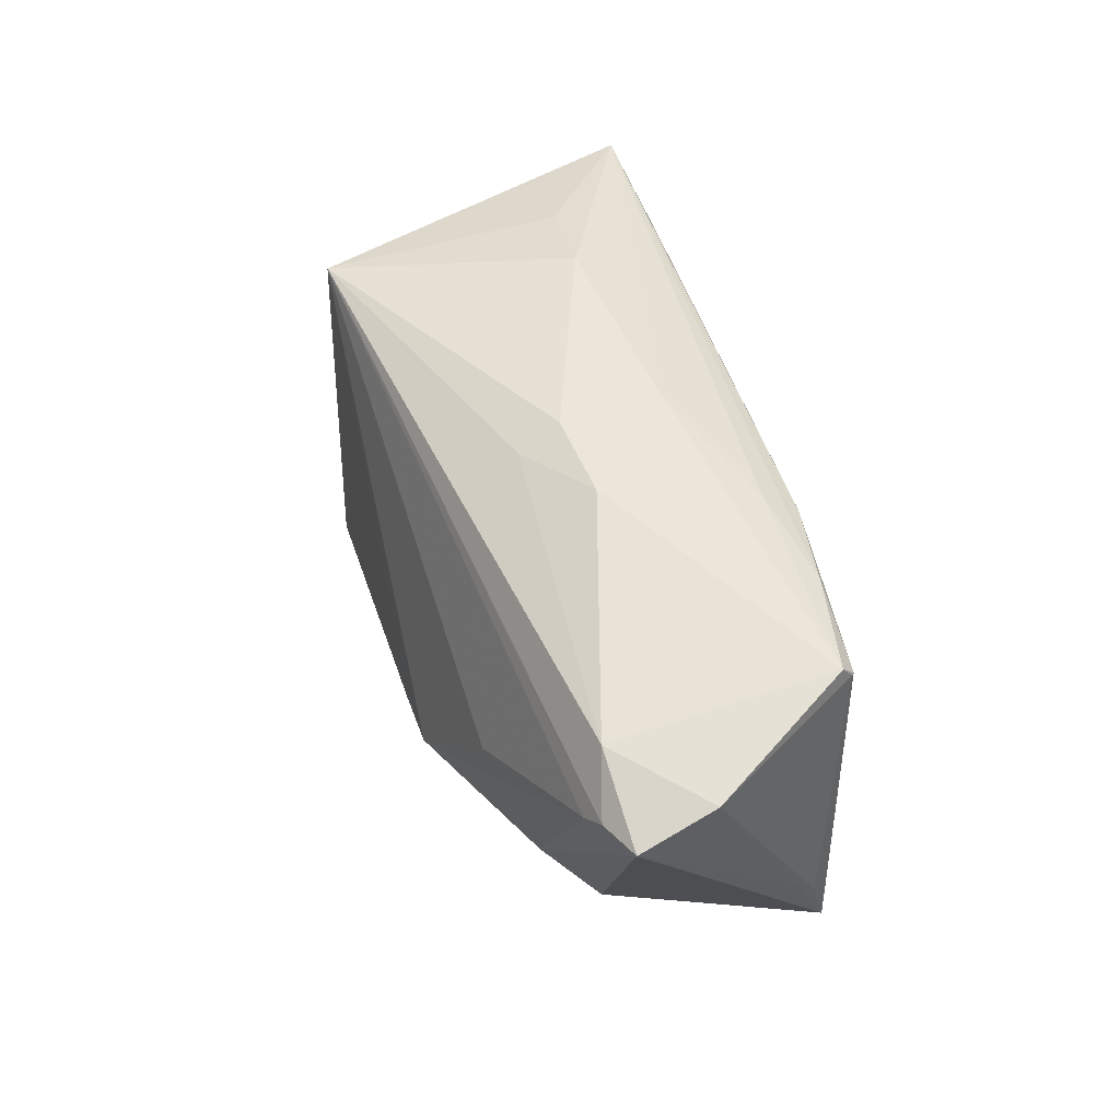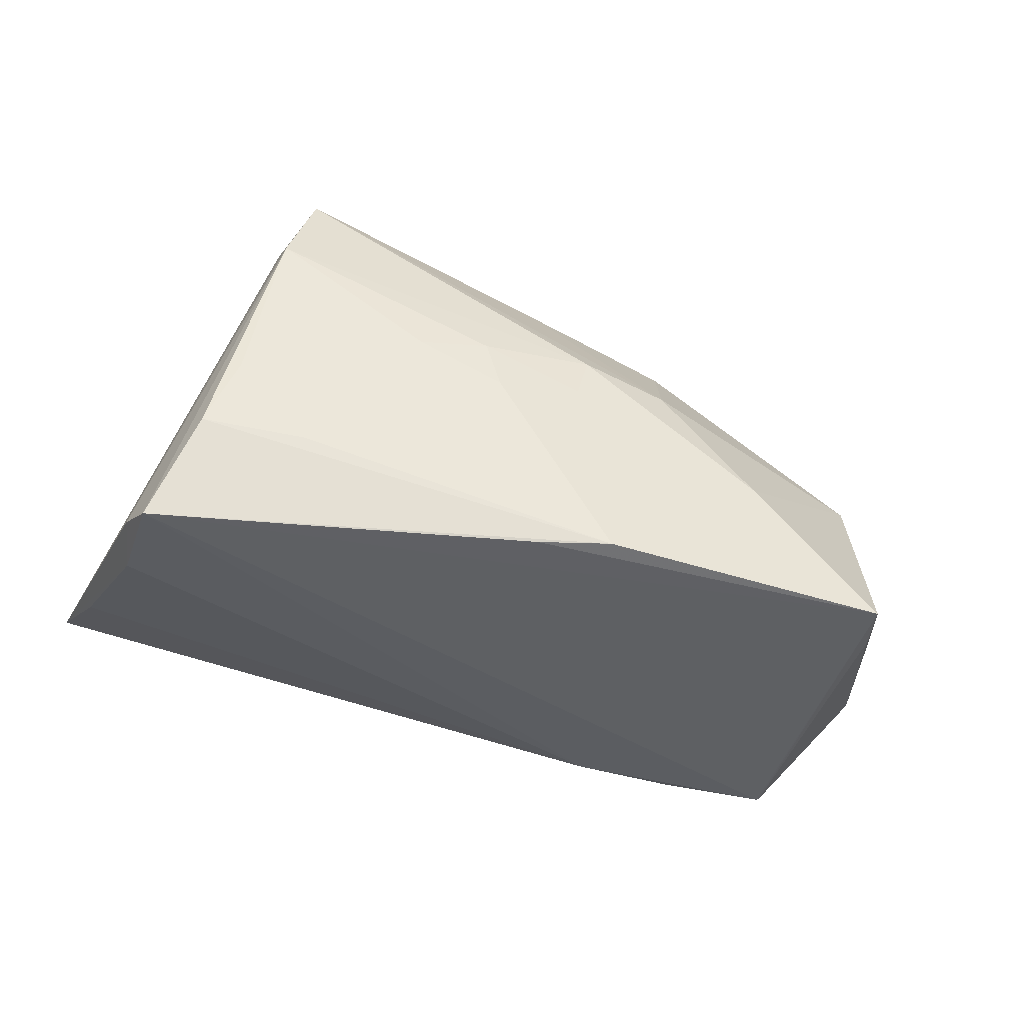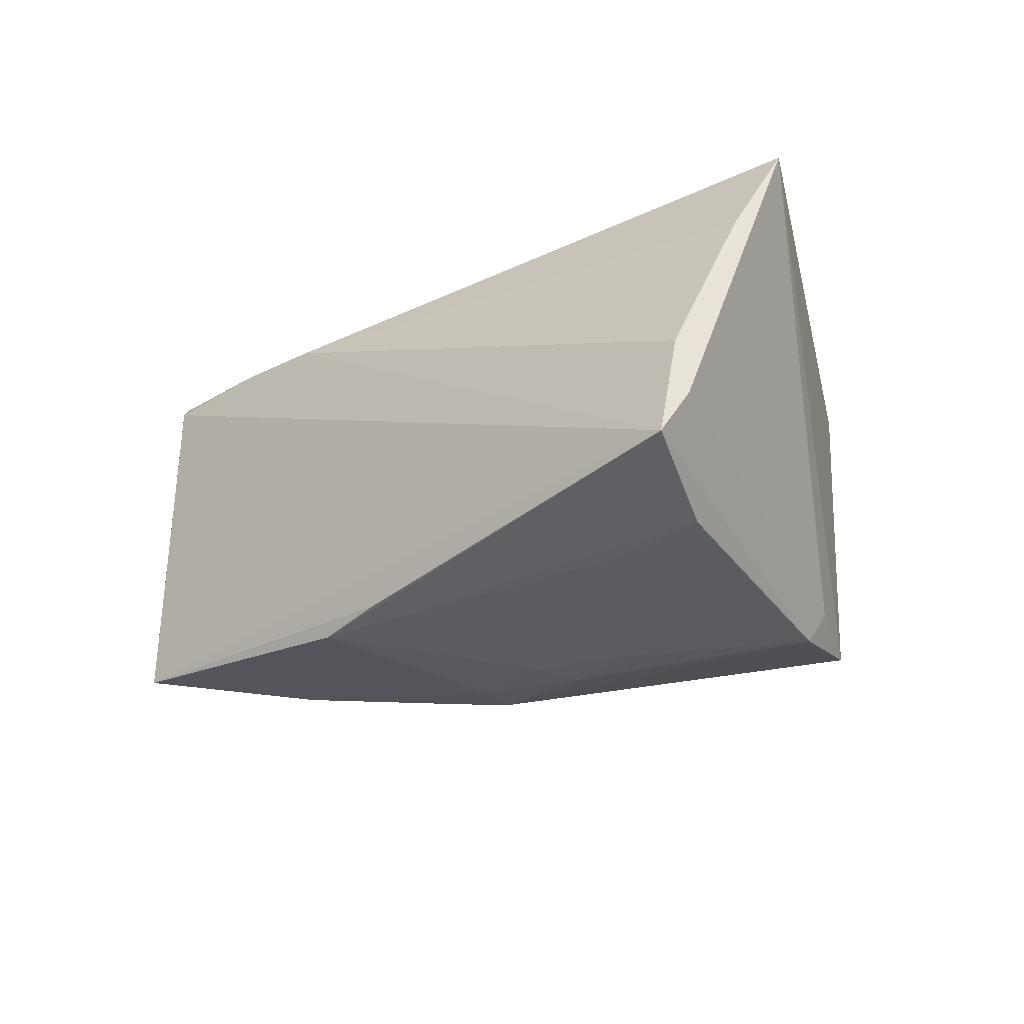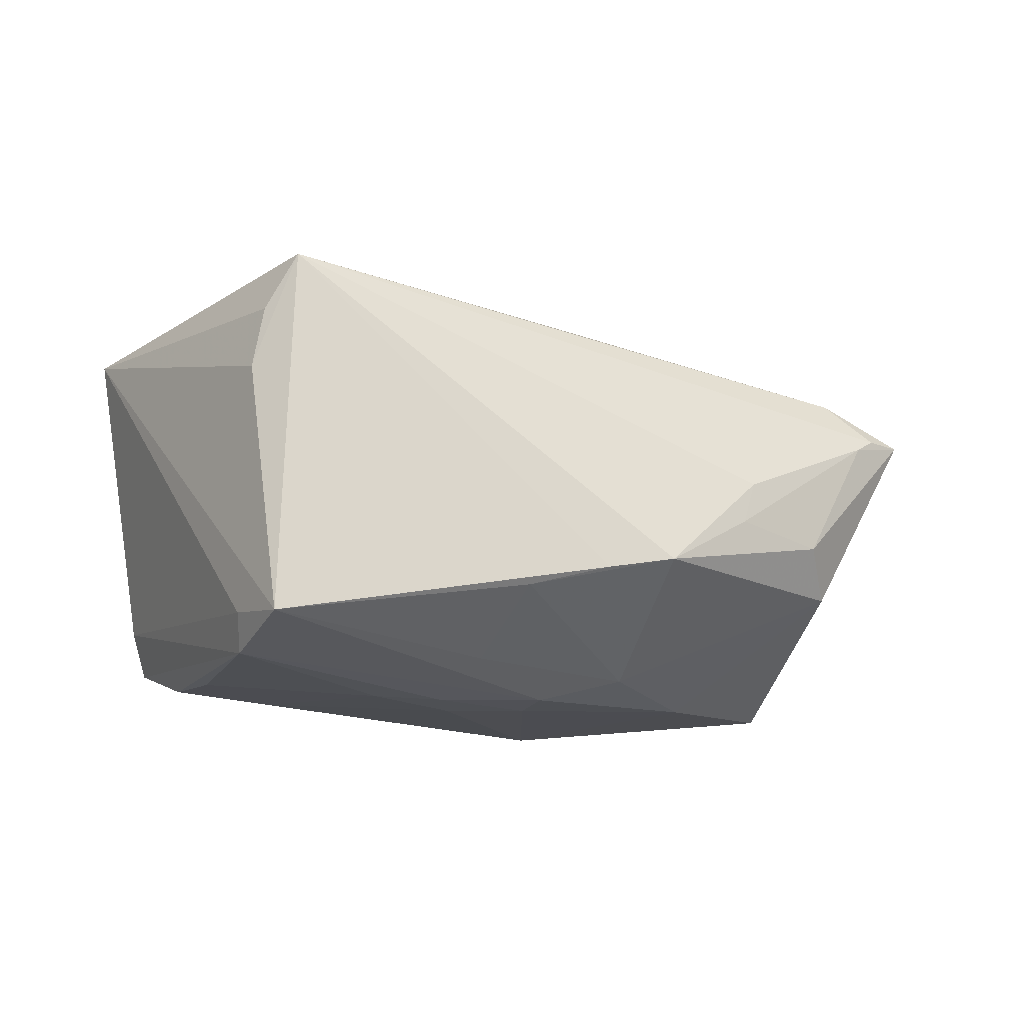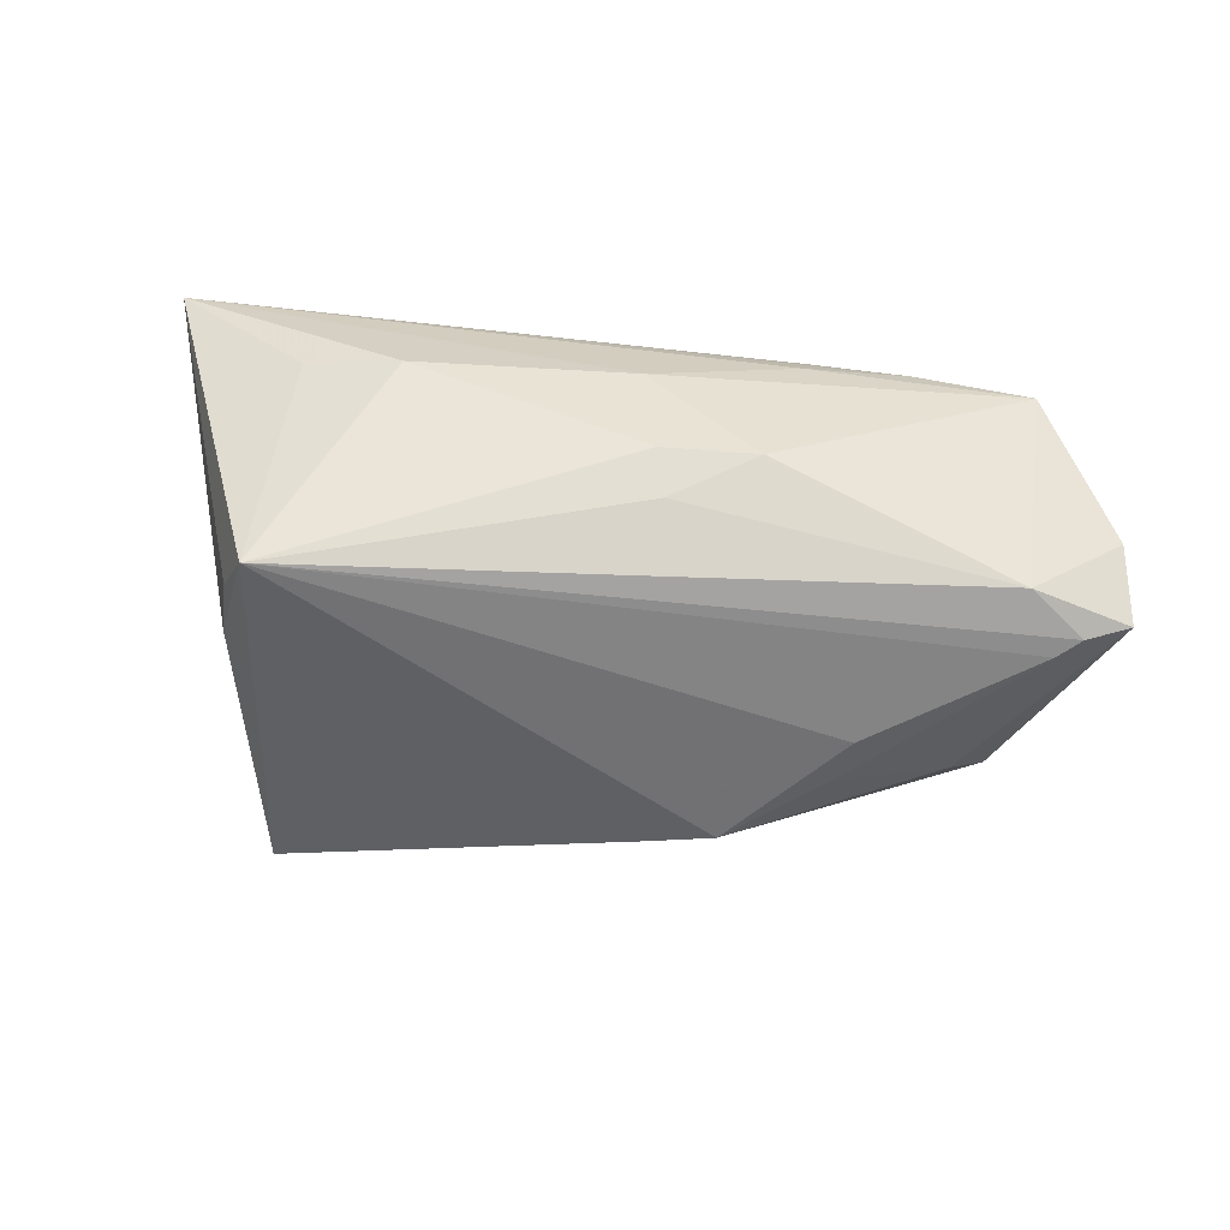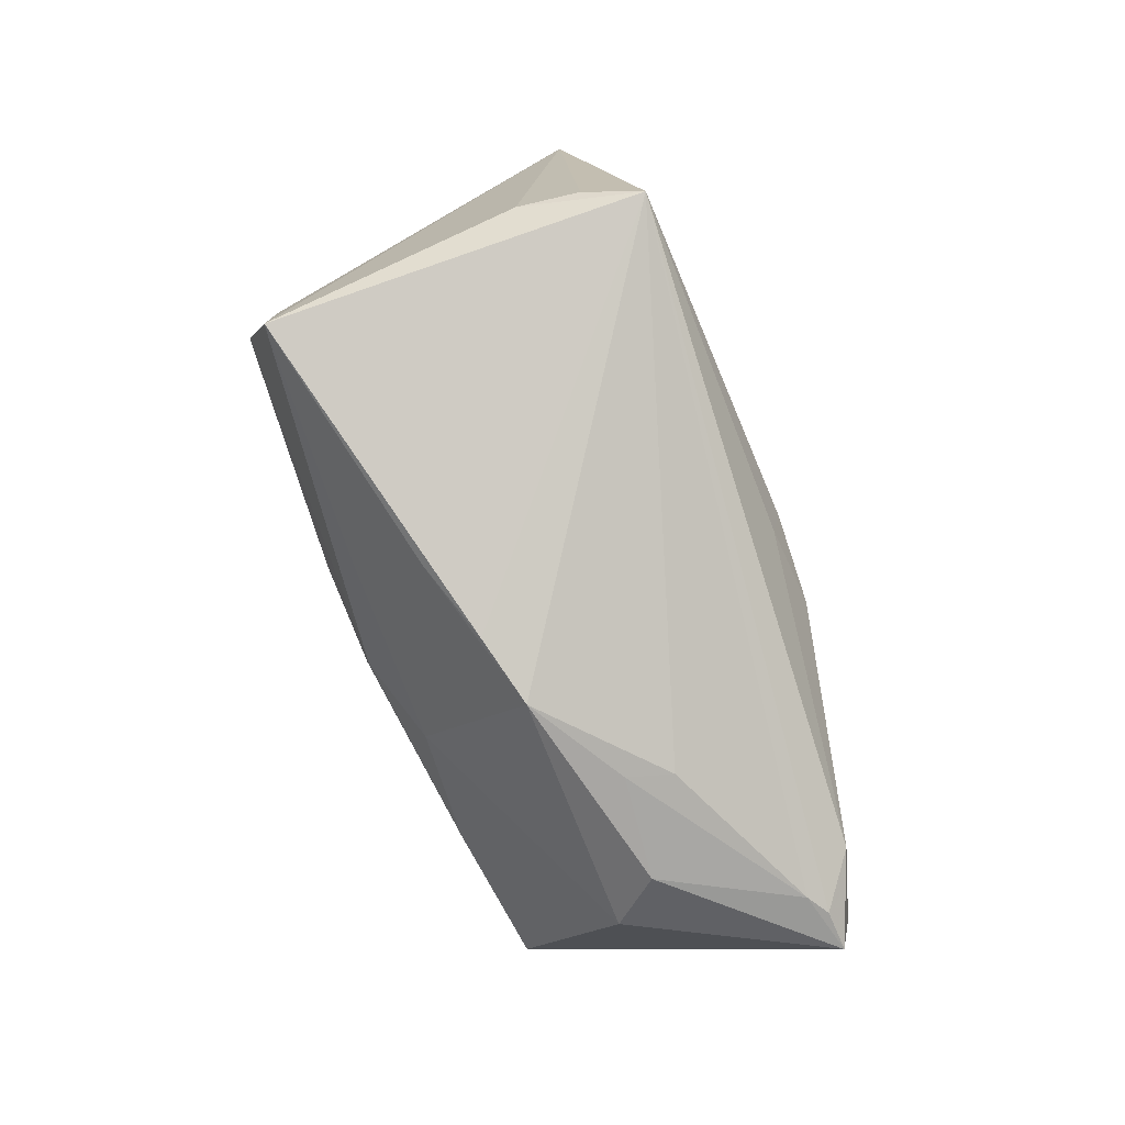
<metadata>
{"format":"obj","ext":"obj","renderer":"f3d","projection":"perspective","resolution":1024,"background":"white","views":[{"elev":45.2,"azim":-95.7,"up":"+Z"},{"elev":-42.6,"azim":166.2,"up":"+Y"},{"elev":-28.1,"azim":43.8,"up":"+Z"},{"elev":-19.2,"azim":170.3,"up":"+Z"},{"elev":45.5,"azim":-162.1,"up":"+Z"},{"elev":77.0,"azim":-112.1,"up":"+Y"}]}
</metadata>
<code>
v 0.03481 0.0212 -0.02775
v -0.05292 -0.01971 -0.01051
v -0.04865 -0.02502 -0.0234
v 0.03561 0.001467 0.02735
v 0.04265 -0.01206 -0.02522
v -0.05776 0.007194 0.01228
v -0.02368 0.02457 -0.01255
v 0.01529 0.00569 -0.02896
v -0.00141 -0.02484 -0.02636
v 0.03541 0.02449 -0.02313
v -0.01979 0.006419 -0.02558
v -0.03585 0.01846 -0.004347
v 0.05664 -0.009106 0.02432
v 0.048 -0.02502 -0.01998
v 0.0533 -0.01499 0.01256
v -0.03771 0.01743 0.001725
v 0.002074 0.01751 -0.02602
v -0.05367 0.004787 0.01991
v 0.02983 0.03315 0.0252
v 0.006306 0.006741 -0.02936
v -0.01427 0.02633 -0.01475
v -0.02089 -0.0188 0.02488
v -0.003004 0.02735 -0.01814
v -0.03331 -0.02359 0.02303
v -0.04729 -0.02502 0.02164
v -0.003916 -0.0083 0.02802
v -0.0477 -0.02474 0.0217
v -0.01219 0.01047 0.02695
v -0.06231 -0.007465 0.01808
v 0.03523 0.03002 0.009671
v -0.02025 -0.02344 0.0218
v -0.06556 0.002146 0.01475
v -0.009621 0.005122 0.02936
v -0.04842 -0.02339 0.02365
v -0.06057 0.005421 0.01431
v 0.004385 4.208e-05 -0.02931
v 0.03104 0.03412 -0.02527
v -0.01079 -0.02441 -0.02781
v -0.05069 -0.02297 -0.01511
v 0.03387 0.03045 0.01802
v 0.03871 -0.002181 -0.02641
v -0.02138 0.001832 0.02867
v 0.02337 -0.0003128 0.02936
v -0.03187 -0.008768 -0.02606
v -0.0483 0.01133 -0.005568
v -0.006533 0.001206 -0.02918
v 0.02946 -0.01337 -0.0263
v 0.049 -0.02286 -0.006916
v -0.008038 0.007119 -0.02897
v -0.05162 0.004109 -0.01127
v 0.04993 -0.02184 -0.0142
f 50 3 32
f 3 14 25
f 13 37 30
f 30 37 19
f 10 37 13
f 3 50 44
f 44 38 3
f 13 19 4
f 4 43 13
f 19 43 4
f 33 43 19
f 19 18 28
f 28 18 42
f 28 33 19
f 42 33 28
f 29 18 32
f 26 33 42
f 43 33 26
f 13 43 26
f 31 25 14
f 40 19 13
f 13 30 40
f 40 30 19
f 19 7 16
f 19 37 21
f 21 7 19
f 45 50 32
f 45 7 50
f 9 14 3
f 3 38 9
f 9 38 14
f 51 10 13
f 49 44 11
f 11 44 50
f 50 7 11
f 42 18 34
f 18 29 34
f 34 26 42
f 48 31 14
f 48 51 13
f 14 51 48
f 32 18 35
f 35 18 19
f 14 38 5
f 7 21 23
f 23 11 7
f 23 21 37
f 3 39 2
f 2 39 29
f 32 3 2
f 2 29 32
f 29 39 27
f 25 34 27
f 27 34 29
f 3 25 27
f 27 39 3
f 25 31 24
f 24 34 25
f 24 31 13
f 13 31 15
f 15 48 13
f 31 48 15
f 6 45 32
f 32 35 6
f 19 16 6
f 6 35 19
f 46 36 38
f 46 44 49
f 38 44 46
f 20 46 49
f 36 46 20
f 14 5 1
f 1 51 14
f 10 51 1
f 37 10 1
f 1 5 41
f 49 37 1
f 1 20 49
f 38 36 47
f 47 5 38
f 41 5 47
f 17 23 37
f 11 23 17
f 17 37 49
f 49 11 17
f 26 34 22
f 34 24 22
f 13 26 22
f 22 24 13
f 7 45 12
f 45 6 12
f 12 16 7
f 12 6 16
f 36 20 8
f 20 1 8
f 8 1 41
f 41 47 8
f 8 47 36

</code>
